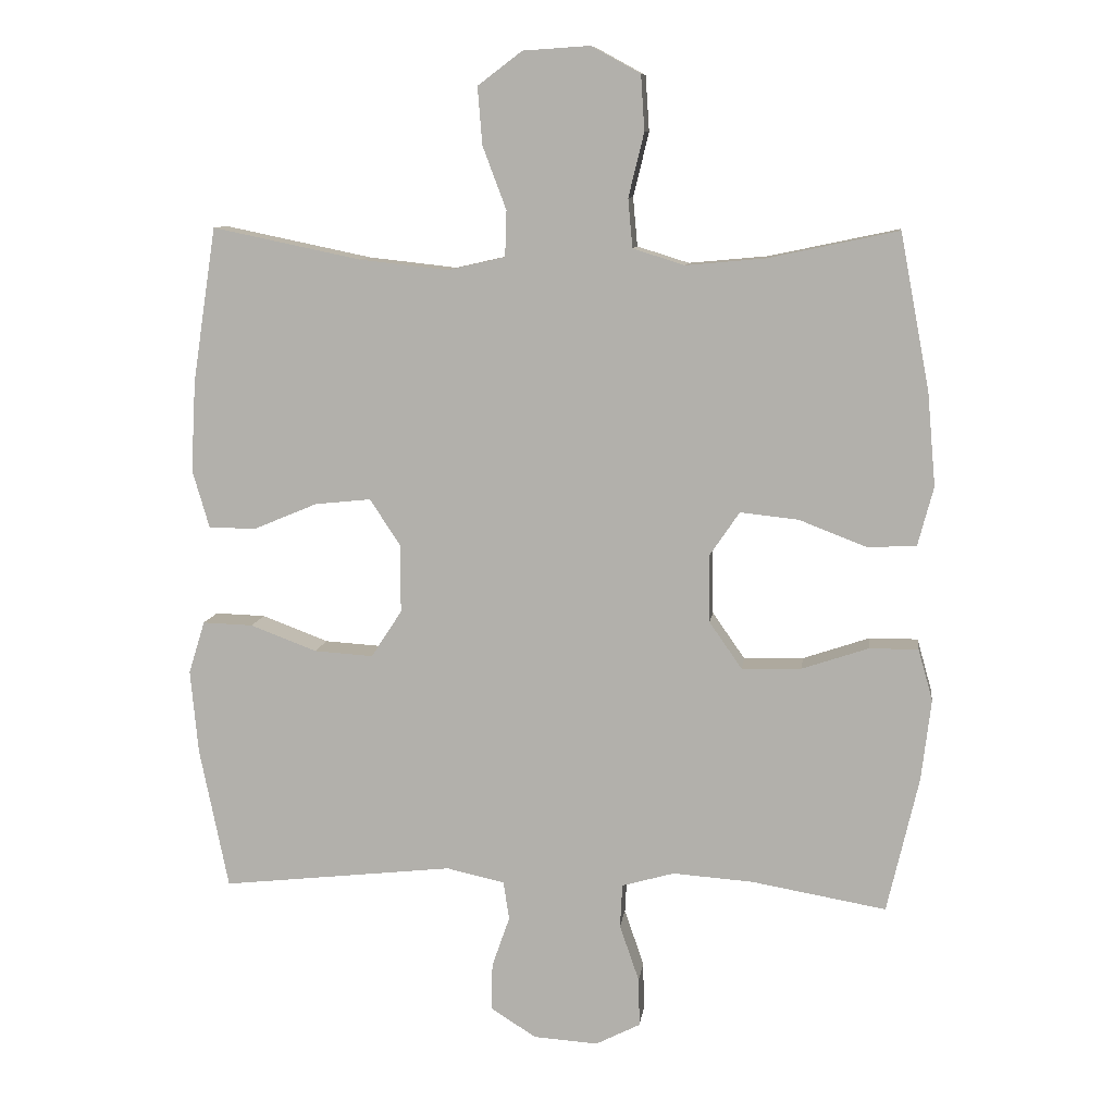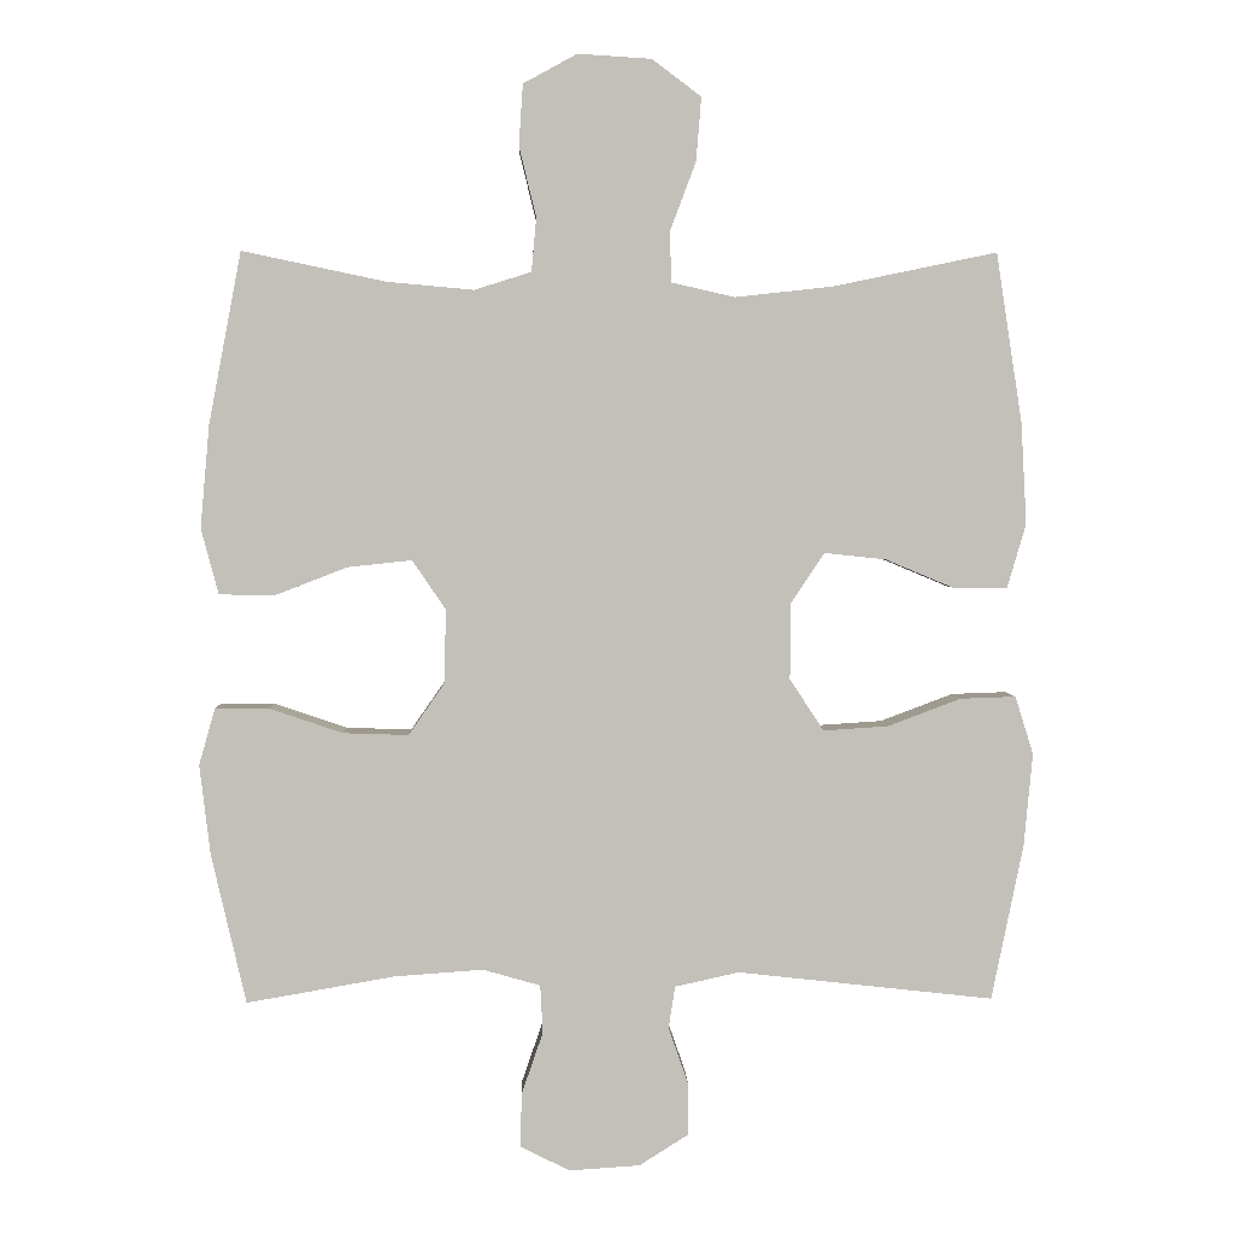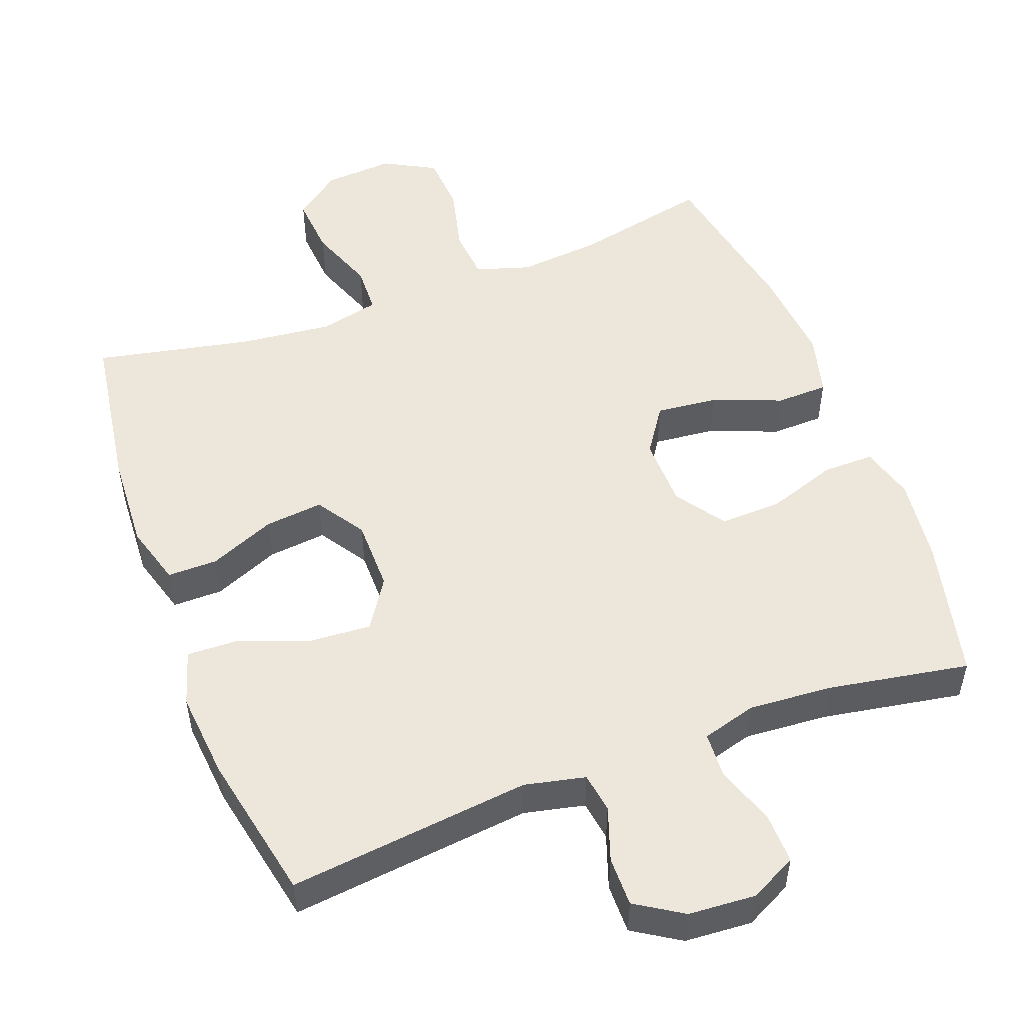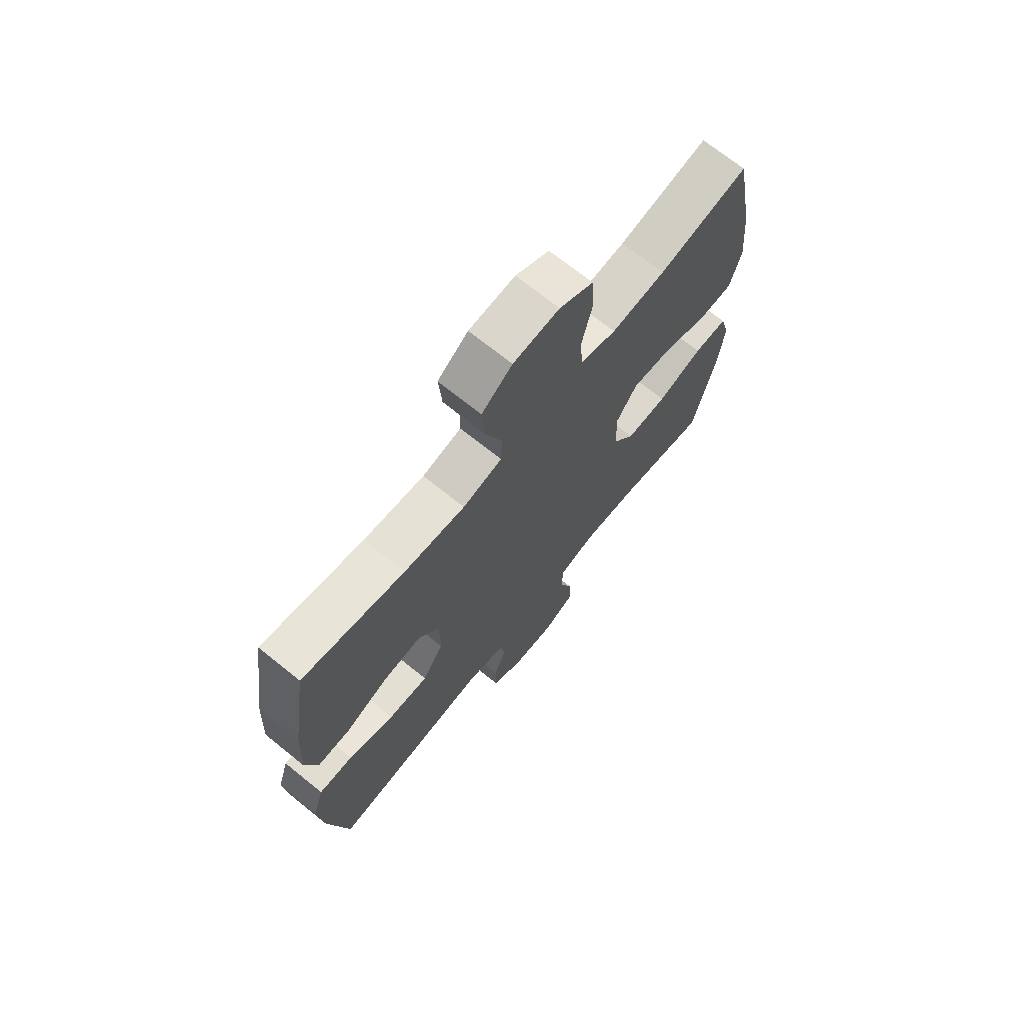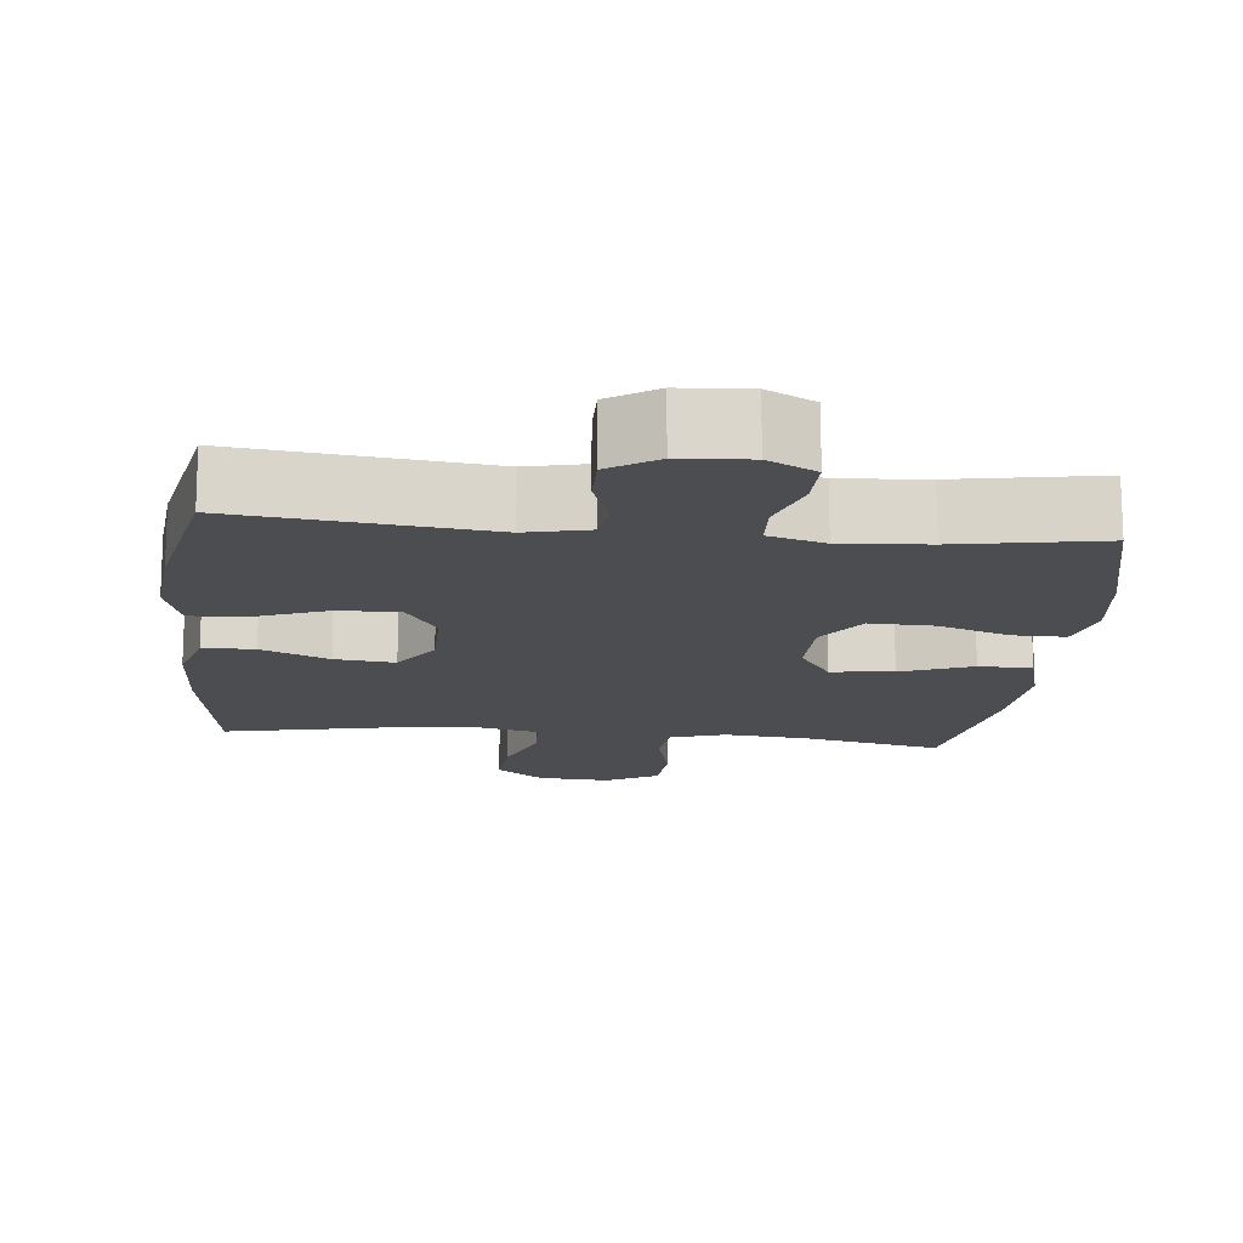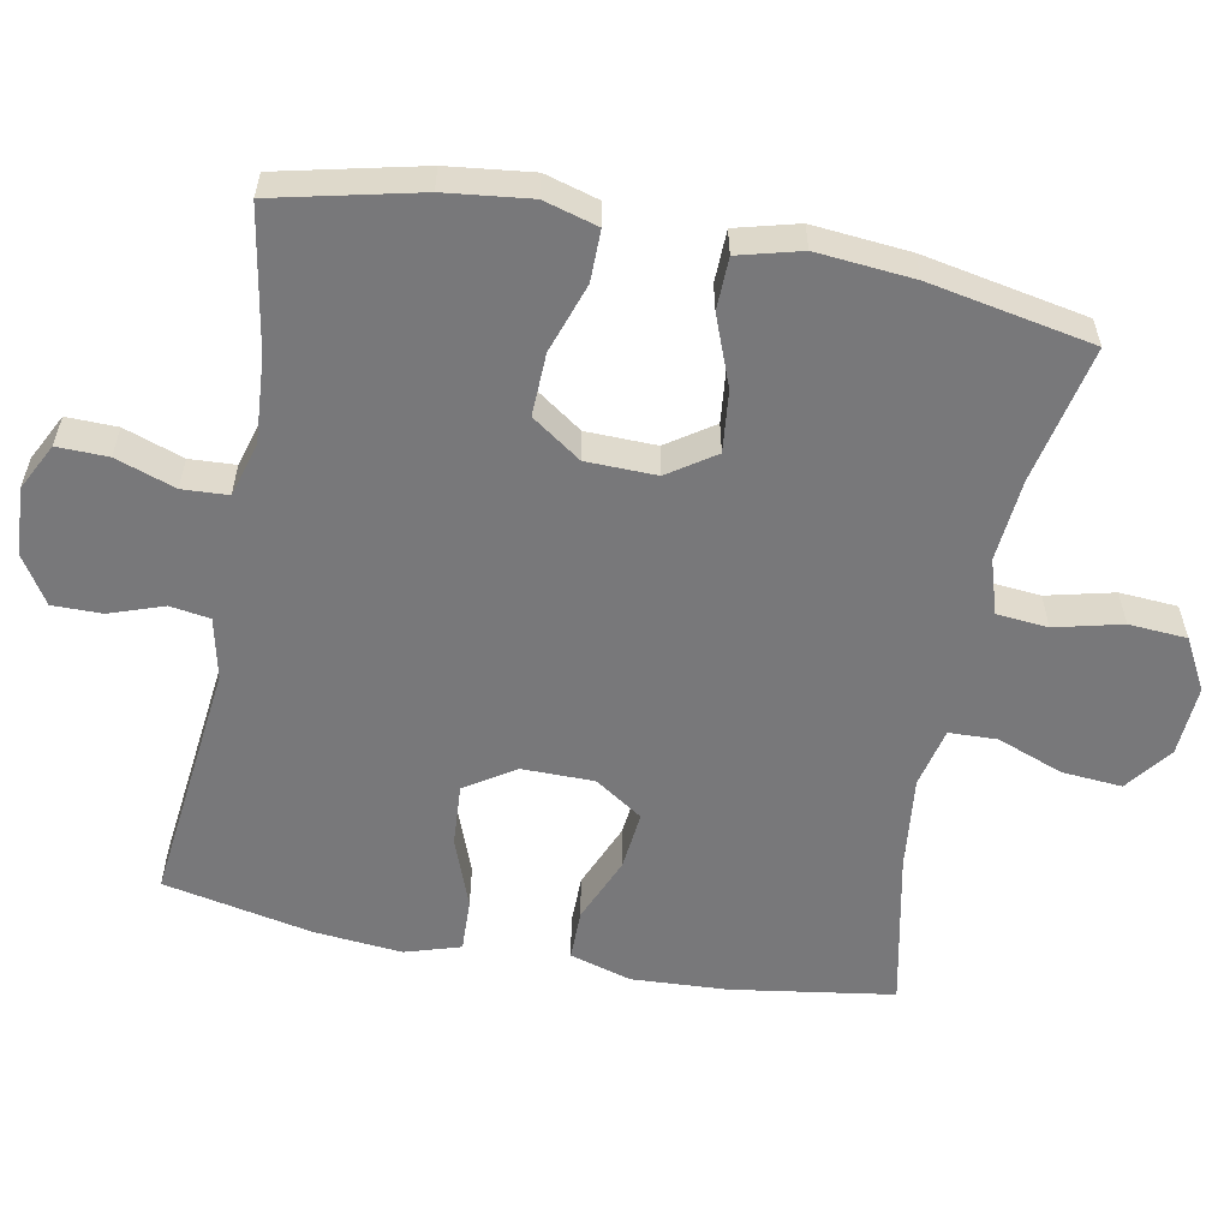
<metadata>
{"format":"obj","ext":"obj","renderer":"f3d","projection":"perspective","resolution":1024,"background":"white","views":[{"elev":9.6,"azim":-172.7,"up":"+Z"},{"elev":3.2,"azim":-1.6,"up":"+Z"},{"elev":52.0,"azim":159.4,"up":"+Y"},{"elev":70.4,"azim":128.9,"up":"+Z"},{"elev":-15.6,"azim":174.2,"up":"+Y"},{"elev":-57.6,"azim":-100.9,"up":"+Y"}]}
</metadata>
<code>
o path220
v -0.2982 0.0375 -0.4693
v -0.1798 0.0375 -0.4608
v -0.103 0.0375 -0.4827
v -0.09954 0.0375 -0.5469
v -0.1283 0.0375 -0.6304
v -0.1299 0.0375 -0.7016
v -0.06412 0.0375 -0.7349
v 0.03066 0.0375 -0.7285
v 0.09674 0.0375 -0.6867
v 0.09609 0.0375 -0.6171
v 0.06975 0.0375 -0.5416
v 0.07848 0.0375 -0.4853
v 0.1641 0.0375 -0.4662
v 0.5056 0.0375 -0.5039
v 0.548 0.0375 -0.2956
v 0.5595 0.0375 -0.1723
v 0.5354 0.0375 -0.09484
v 0.4614 0.0375 -0.09738
v 0.3634 0.0375 -0.1342
v 0.277 0.0375 -0.1399
v 0.2318 0.0375 -0.07045
v 0.2323 0.0375 0.03063
v 0.2771 0.0375 0.09825
v 0.3594 0.0375 0.08958
v 0.452 0.0375 0.05088
v 0.5225 0.0375 0.05071
v 0.5477 0.0375 0.1365
v 0.5403 0.0375 0.2712
v 0.5056 0.0375 0.4978
v 0.287 0.0375 0.4524
v 0.1566 0.0375 0.4379
v 0.07251 0.0375 0.4571
v 0.07021 0.0375 0.5244
v 0.1049 0.0375 0.6167
v 0.1117 0.0375 0.7013
v 0.04646 0.0375 0.7506
v -0.05197 0.0375 0.7569
v -0.124 0.0375 0.7177
v -0.1294 0.0375 0.6365
v -0.1066 0.0375 0.5423
v -0.1131 0.0375 0.4706
v -0.1892 0.0375 0.4469
v -0.3044 0.0375 0.4574
v -0.4963 0.0375 0.4978
v -0.5399 0.0375 0.2685
v -0.5521 0.0375 0.1318
v -0.5289 0.0375 0.04396
v -0.4557 0.0375 0.04226
v -0.3582 0.0375 0.07993
v -0.2724 0.0375 0.08906
v -0.2279 0.0375 0.02359
v -0.2301 0.0375 -0.07522
v -0.2782 0.0375 -0.1443
v -0.3658 0.0375 -0.1414
v -0.4633 0.0375 -0.1084
v -0.5354 0.0375 -0.108
v -0.5569 0.0375 -0.1837
v -0.5427 0.0375 -0.303
v -0.4963 0.0375 -0.5039
v -0.2982 -0.0375 -0.4693
v -0.1798 -0.0375 -0.4608
v -0.103 -0.0375 -0.4827
v -0.09954 -0.0375 -0.5469
v -0.1283 -0.0375 -0.6304
v -0.1299 -0.0375 -0.7016
v -0.06412 -0.0375 -0.7349
v 0.03066 -0.0375 -0.7285
v 0.09674 -0.0375 -0.6867
v 0.09609 -0.0375 -0.6171
v 0.06975 -0.0375 -0.5416
v 0.07848 -0.0375 -0.4853
v 0.1641 -0.0375 -0.4662
v 0.5056 -0.0375 -0.5039
v 0.548 -0.0375 -0.2956
v 0.5595 -0.0375 -0.1723
v 0.5354 -0.0375 -0.09484
v 0.4614 -0.0375 -0.09738
v 0.3634 -0.0375 -0.1342
v 0.277 -0.0375 -0.1399
v 0.2318 -0.0375 -0.07045
v 0.2323 -0.0375 0.03063
v 0.2771 -0.0375 0.09825
v 0.3594 -0.0375 0.08958
v 0.452 -0.0375 0.05088
v 0.5225 -0.0375 0.05071
v 0.5477 -0.0375 0.1365
v 0.5403 -0.0375 0.2712
v 0.5056 -0.0375 0.4978
v 0.287 -0.0375 0.4524
v 0.1566 -0.0375 0.4379
v 0.07251 -0.0375 0.4571
v 0.07021 -0.0375 0.5244
v 0.1049 -0.0375 0.6167
v 0.1117 -0.0375 0.7013
v 0.04646 -0.0375 0.7506
v -0.05197 -0.0375 0.7569
v -0.124 -0.0375 0.7177
v -0.1294 -0.0375 0.6365
v -0.1066 -0.0375 0.5423
v -0.1131 -0.0375 0.4706
v -0.1892 -0.0375 0.4469
v -0.3044 -0.0375 0.4574
v -0.4963 -0.0375 0.4978
v -0.5399 -0.0375 0.2685
v -0.5521 -0.0375 0.1318
v -0.5289 -0.0375 0.04396
v -0.4557 -0.0375 0.04226
v -0.3582 -0.0375 0.07993
v -0.2724 -0.0375 0.08906
v -0.2279 -0.0375 0.02359
v -0.2301 -0.0375 -0.07522
v -0.2782 -0.0375 -0.1443
v -0.3658 -0.0375 -0.1414
v -0.4633 -0.0375 -0.1084
v -0.5354 -0.0375 -0.108
v -0.5569 -0.0375 -0.1837
v -0.5427 -0.0375 -0.303
v -0.4963 -0.0375 -0.5039
v -0.1299 0.0375 -0.7016
v -0.1299 0.0375 -0.7016
v -0.06412 0.0375 -0.7349
v 0.03066 0.0375 -0.7285
v 0.09674 0.0375 -0.6867
v -0.1283 0.0375 -0.6304
v 0.09609 0.0375 -0.6171
v -0.09954 0.0375 -0.5469
v 0.06975 0.0375 -0.5416
v -0.103 0.0375 -0.4827
v -0.103 0.0375 -0.4827
v 0.07848 0.0375 -0.4853
v 0.07848 0.0375 -0.4853
v -0.4963 0.0375 -0.5039
v -0.4963 0.0375 -0.5039
v -0.2982 0.0375 -0.4693
v 0.1641 0.0375 -0.4662
v -0.1798 0.0375 -0.4608
v 0.5056 0.0375 -0.5039
v 0.5056 0.0375 -0.5039
v -0.5427 0.0375 -0.303
v 0.548 0.0375 -0.2956
v -0.5569 0.0375 -0.1837
v 0.5595 0.0375 -0.1723
v -0.5354 0.0375 -0.108
v -0.5354 0.0375 -0.108
v -0.2782 0.0375 -0.1443
v -0.3658 0.0375 -0.1414
v 0.3634 0.0375 -0.1342
v 0.277 0.0375 -0.1399
v 0.277 0.0375 -0.1399
v 0.5354 0.0375 -0.09484
v 0.5354 0.0375 -0.09484
v -0.2301 0.0375 -0.07522
v -0.4633 0.0375 -0.1084
v 0.2318 0.0375 -0.07045
v 0.4614 0.0375 -0.09738
v -0.2279 0.0375 0.02359
v 0.2323 0.0375 0.03063
v -0.2724 0.0375 0.08906
v -0.2724 0.0375 0.08906
v 0.2771 0.0375 0.09825
v 0.2771 0.0375 0.09825
v -0.5289 0.0375 0.04396
v -0.5289 0.0375 0.04396
v -0.4557 0.0375 0.04226
v -0.3582 0.0375 0.07993
v -0.5521 0.0375 0.1318
v 0.452 0.0375 0.05088
v 0.5225 0.0375 0.05071
v 0.5225 0.0375 0.05071
v 0.5477 0.0375 0.1365
v 0.3594 0.0375 0.08958
v -0.5399 0.0375 0.2685
v 0.5403 0.0375 0.2712
v -0.4963 0.0375 0.4978
v -0.4963 0.0375 0.4978
v -0.1892 0.0375 0.4469
v -0.3044 0.0375 0.4574
v 0.1566 0.0375 0.4379
v 0.07251 0.0375 0.4571
v 0.07251 0.0375 0.4571
v 0.287 0.0375 0.4524
v -0.1131 0.0375 0.4706
v -0.1131 0.0375 0.4706
v 0.07021 0.0375 0.5244
v -0.1066 0.0375 0.5423
v 0.5056 0.0375 0.4978
v 0.5056 0.0375 0.4978
v 0.1049 0.0375 0.6167
v -0.1294 0.0375 0.6365
v 0.1117 0.0375 0.7013
v -0.124 0.0375 0.7177
v 0.04646 0.0375 0.7506
v -0.05197 0.0375 0.7569
v -0.1299 -0.0375 -0.7016
v -0.1299 -0.0375 -0.7016
v -0.06412 -0.0375 -0.7349
v 0.03066 -0.0375 -0.7285
v 0.09674 -0.0375 -0.6867
v -0.1283 -0.0375 -0.6304
v 0.09609 -0.0375 -0.6171
v -0.09954 -0.0375 -0.5469
v 0.06975 -0.0375 -0.5416
v -0.103 -0.0375 -0.4827
v -0.103 -0.0375 -0.4827
v 0.07848 -0.0375 -0.4853
v 0.07848 -0.0375 -0.4853
v -0.4963 -0.0375 -0.5039
v -0.4963 -0.0375 -0.5039
v -0.2982 -0.0375 -0.4693
v 0.1641 -0.0375 -0.4662
v -0.1798 -0.0375 -0.4608
v 0.5056 -0.0375 -0.5039
v 0.5056 -0.0375 -0.5039
v -0.5427 -0.0375 -0.303
v 0.548 -0.0375 -0.2956
v -0.5569 -0.0375 -0.1837
v 0.5595 -0.0375 -0.1723
v -0.5354 -0.0375 -0.108
v -0.5354 -0.0375 -0.108
v -0.2782 -0.0375 -0.1443
v -0.3658 -0.0375 -0.1414
v 0.3634 -0.0375 -0.1342
v 0.277 -0.0375 -0.1399
v 0.277 -0.0375 -0.1399
v 0.5354 -0.0375 -0.09484
v 0.5354 -0.0375 -0.09484
v -0.2301 -0.0375 -0.07522
v -0.4633 -0.0375 -0.1084
v 0.2318 -0.0375 -0.07045
v 0.4614 -0.0375 -0.09738
v -0.2279 -0.0375 0.02359
v 0.2323 -0.0375 0.03063
v -0.2724 -0.0375 0.08906
v -0.2724 -0.0375 0.08906
v 0.2771 -0.0375 0.09825
v 0.2771 -0.0375 0.09825
v -0.5289 -0.0375 0.04396
v -0.5289 -0.0375 0.04396
v -0.4557 -0.0375 0.04226
v -0.3582 -0.0375 0.07993
v -0.5521 -0.0375 0.1318
v 0.452 -0.0375 0.05088
v 0.5225 -0.0375 0.05071
v 0.5225 -0.0375 0.05071
v 0.5477 -0.0375 0.1365
v 0.3594 -0.0375 0.08958
v -0.5399 -0.0375 0.2685
v 0.5403 -0.0375 0.2712
v -0.4963 -0.0375 0.4978
v -0.4963 -0.0375 0.4978
v -0.1892 -0.0375 0.4469
v -0.3044 -0.0375 0.4574
v 0.1566 -0.0375 0.4379
v 0.07251 -0.0375 0.4571
v 0.07251 -0.0375 0.4571
v 0.287 -0.0375 0.4524
v -0.1131 -0.0375 0.4706
v -0.1131 -0.0375 0.4706
v 0.07021 -0.0375 0.5244
v -0.1066 -0.0375 0.5423
v 0.5056 -0.0375 0.4978
v 0.5056 -0.0375 0.4978
v 0.1049 -0.0375 0.6167
v -0.1294 -0.0375 0.6365
v 0.1117 -0.0375 0.7013
v -0.124 -0.0375 0.7177
v 0.04646 -0.0375 0.7506
v -0.05197 -0.0375 0.7569
f 227 205 229
f 247 240 252
f 231 254 233
f 223 210 222
f 233 254 257
f 268 263 267
f 241 240 247
f 267 263 265
f 252 233 251
f 222 217 230
f 218 216 228
f 253 235 256
f 215 210 212
f 256 246 248
f 259 263 260
f 200 199 197
f 201 202 203
f 232 235 254
f 198 200 197
f 246 242 245
f 264 263 268
f 251 233 257
f 194 196 199
f 216 214 221
f 222 215 217
f 229 205 223
f 260 263 264
f 230 217 225
f 205 227 203
f 202 201 200
f 211 220 209
f 196 197 199
f 205 210 223
f 257 259 260
f 207 209 214
f 221 209 220
f 257 254 259
f 203 220 211
f 202 205 203
f 228 216 221
f 240 233 252
f 248 246 245
f 240 241 239
f 231 232 254
f 237 239 241
f 245 242 243
f 235 246 256
f 199 200 201
f 222 210 215
f 247 252 249
f 231 229 232
f 264 268 266
f 227 229 231
f 214 209 221
f 220 203 227
f 256 248 261
f 254 235 253
f 120 7 66 195
f 7 8 67 66
f 8 9 68 67
f 5 6 65 64
f 9 10 69 68
f 4 5 64 63
f 10 11 70 69
f 129 4 63 204
f 11 131 206 70
f 133 1 60 208
f 12 13 72 71
f 2 3 62 61
f 13 138 213 72
f 1 2 61 60
f 58 59 118 117
f 14 15 74 73
f 57 58 117 116
f 15 16 75 74
f 144 57 116 219
f 53 54 113 112
f 19 149 224 78
f 16 151 226 75
f 52 53 112 111
f 55 56 115 114
f 54 55 114 113
f 20 21 80 79
f 18 19 78 77
f 17 18 77 76
f 51 52 111 110
f 21 22 81 80
f 159 51 110 234
f 22 161 236 81
f 163 48 107 238
f 48 49 108 107
f 46 47 106 105
f 25 169 244 84
f 26 27 86 85
f 24 25 84 83
f 49 50 109 108
f 23 24 83 82
f 45 46 105 104
f 27 28 87 86
f 175 45 104 250
f 42 43 102 101
f 31 180 255 90
f 30 31 90 89
f 183 42 101 258
f 32 33 92 91
f 40 41 100 99
f 187 30 89 262
f 28 29 88 87
f 43 44 103 102
f 33 34 93 92
f 39 40 99 98
f 34 35 94 93
f 38 39 98 97
f 35 36 95 94
f 37 38 97 96
f 36 37 96 95
f 152 154 130
f 172 177 165
f 156 158 179
f 148 147 135
f 158 182 179
f 193 192 188
f 166 172 165
f 192 190 188
f 177 176 158
f 147 155 142
f 143 153 141
f 178 181 160
f 140 137 135
f 181 173 171
f 184 185 188
f 125 122 124
f 126 128 127
f 157 179 160
f 123 122 125
f 171 170 167
f 189 193 188
f 176 182 158
f 119 124 121
f 141 146 139
f 147 142 140
f 154 148 130
f 185 189 188
f 155 150 142
f 130 128 152
f 127 125 126
f 136 134 145
f 121 124 122
f 130 148 135
f 182 185 184
f 132 139 134
f 146 145 134
f 182 184 179
f 128 136 145
f 127 128 130
f 153 146 141
f 165 177 158
f 173 170 171
f 165 164 166
f 156 179 157
f 162 166 164
f 170 168 167
f 160 181 171
f 124 126 125
f 147 140 135
f 172 174 177
f 156 157 154
f 189 191 193
f 152 156 154
f 139 146 134
f 145 152 128
f 181 186 173
f 179 178 160

</code>
